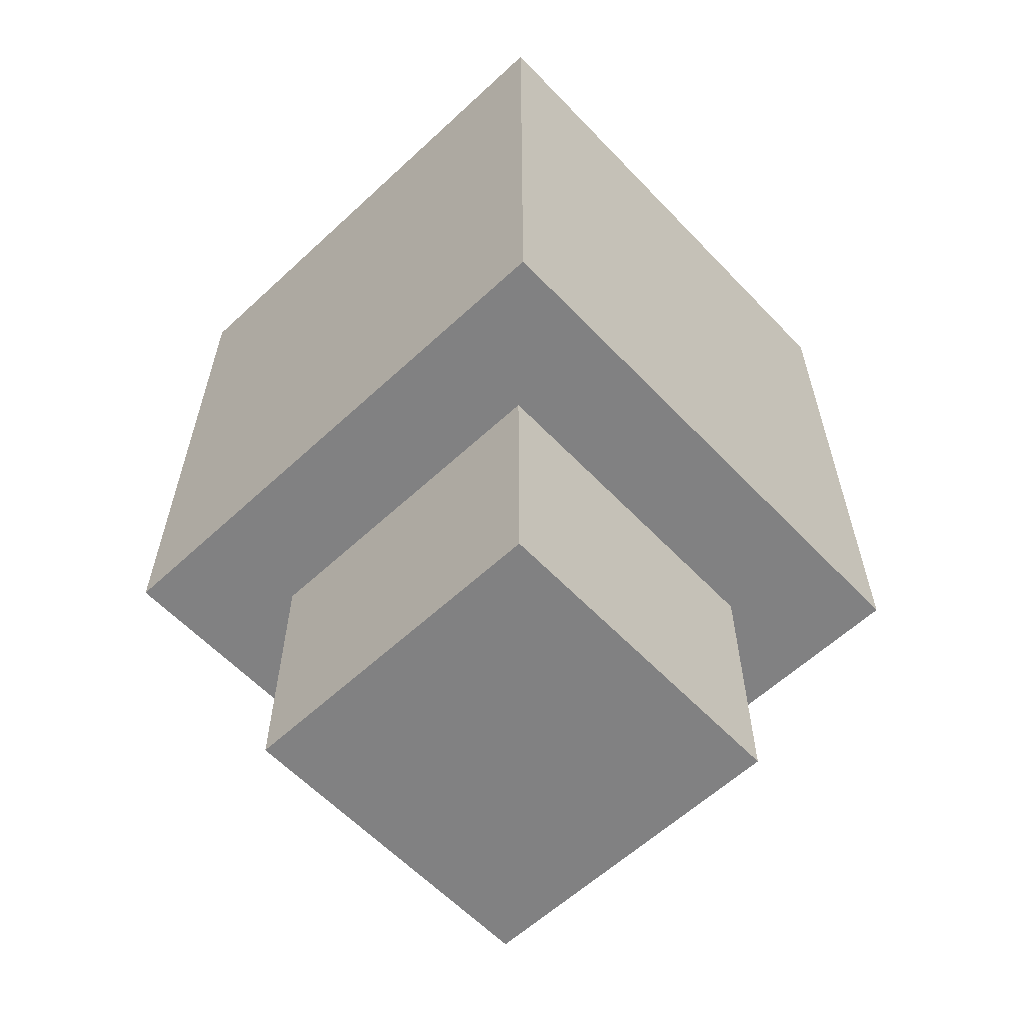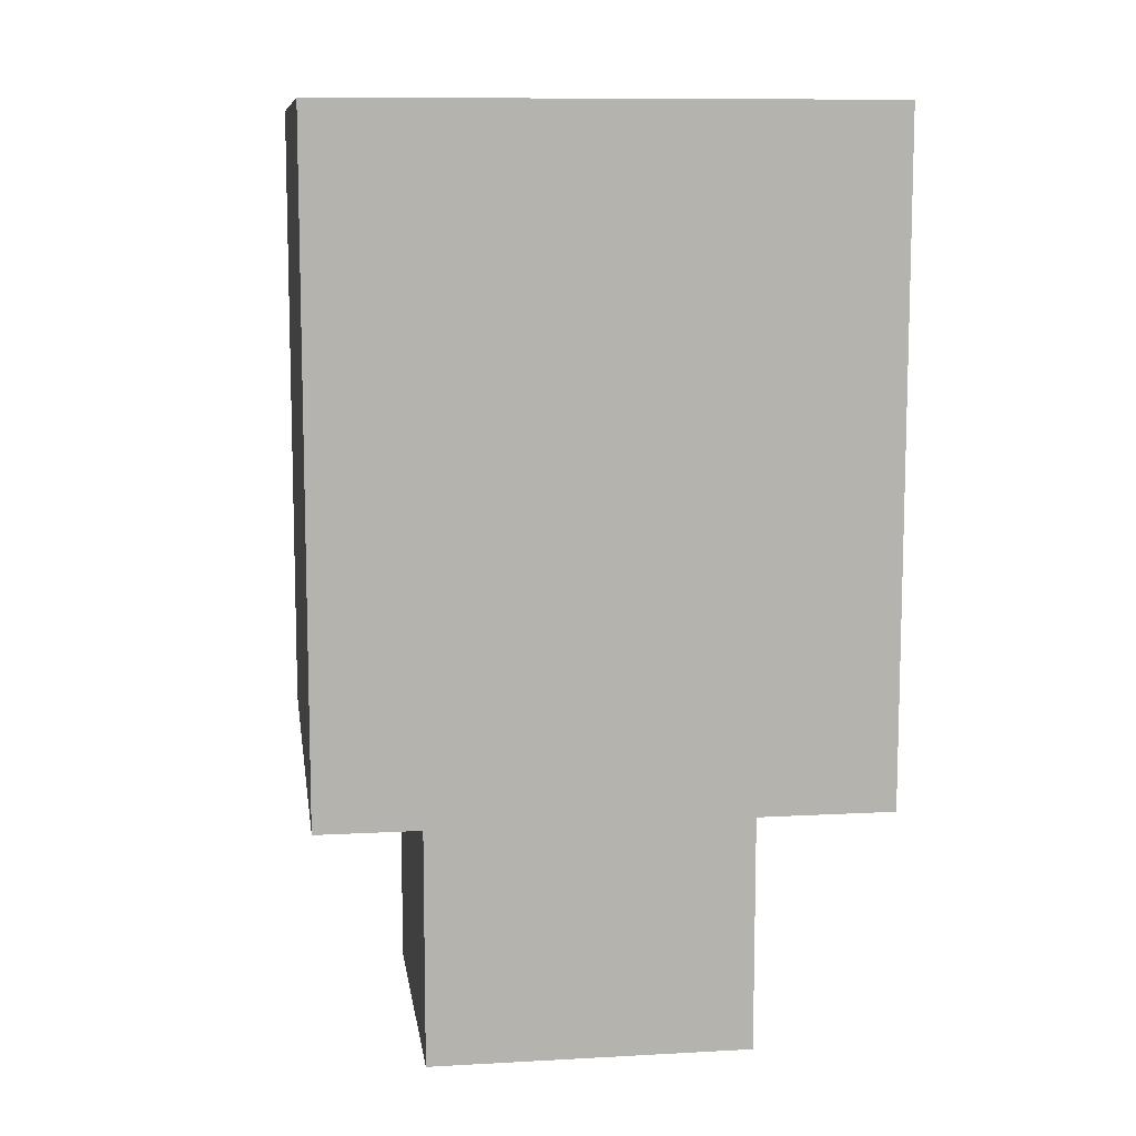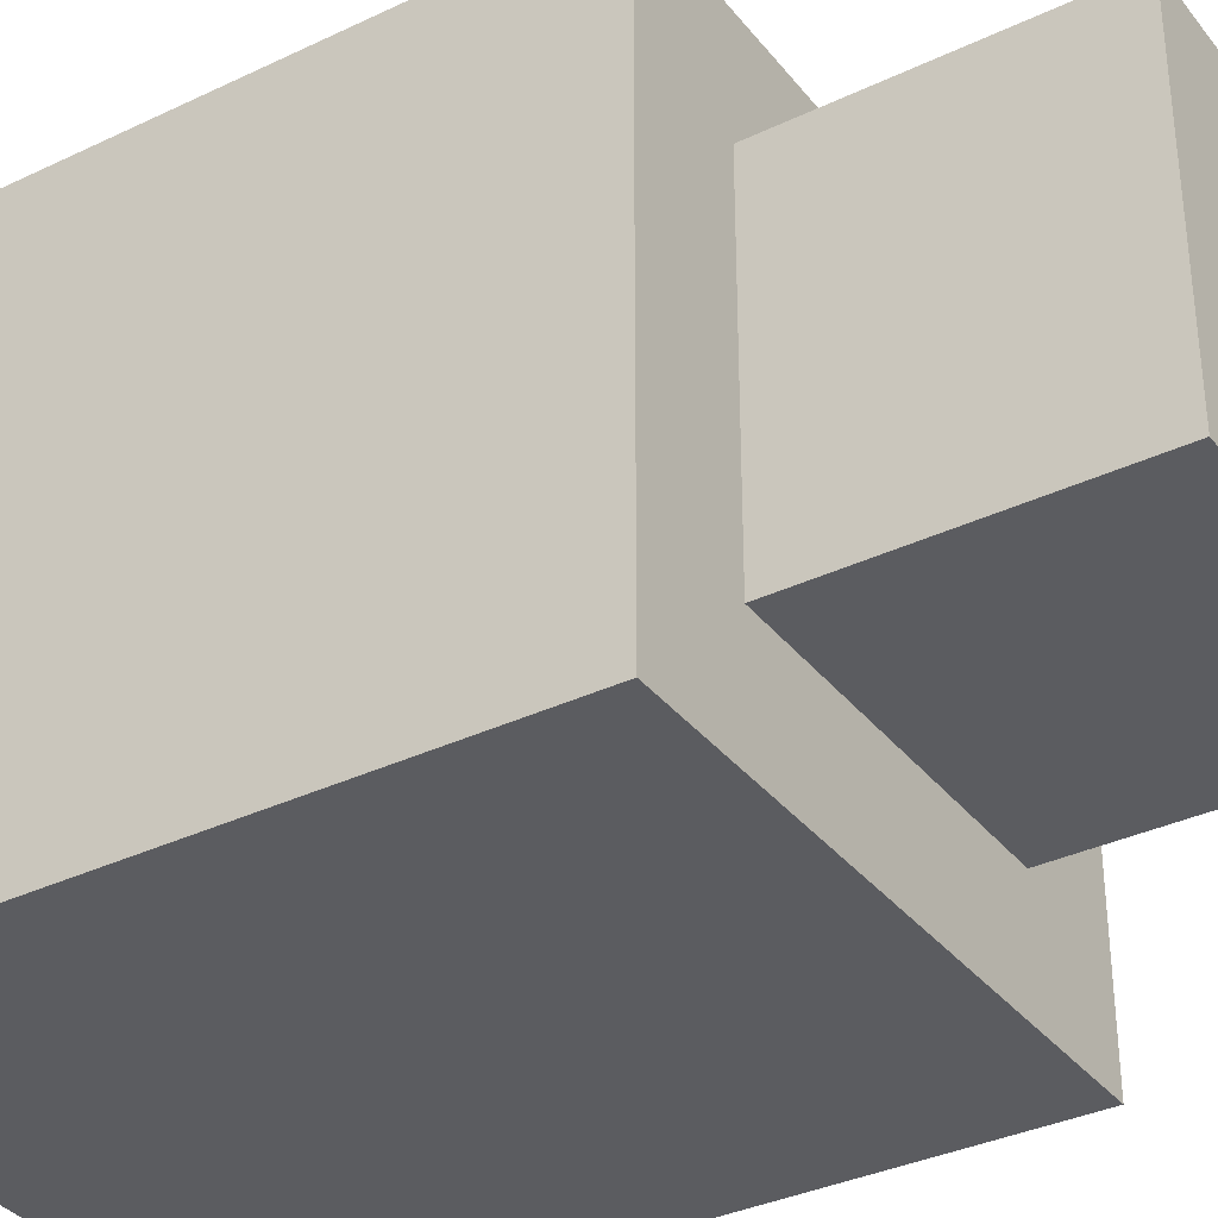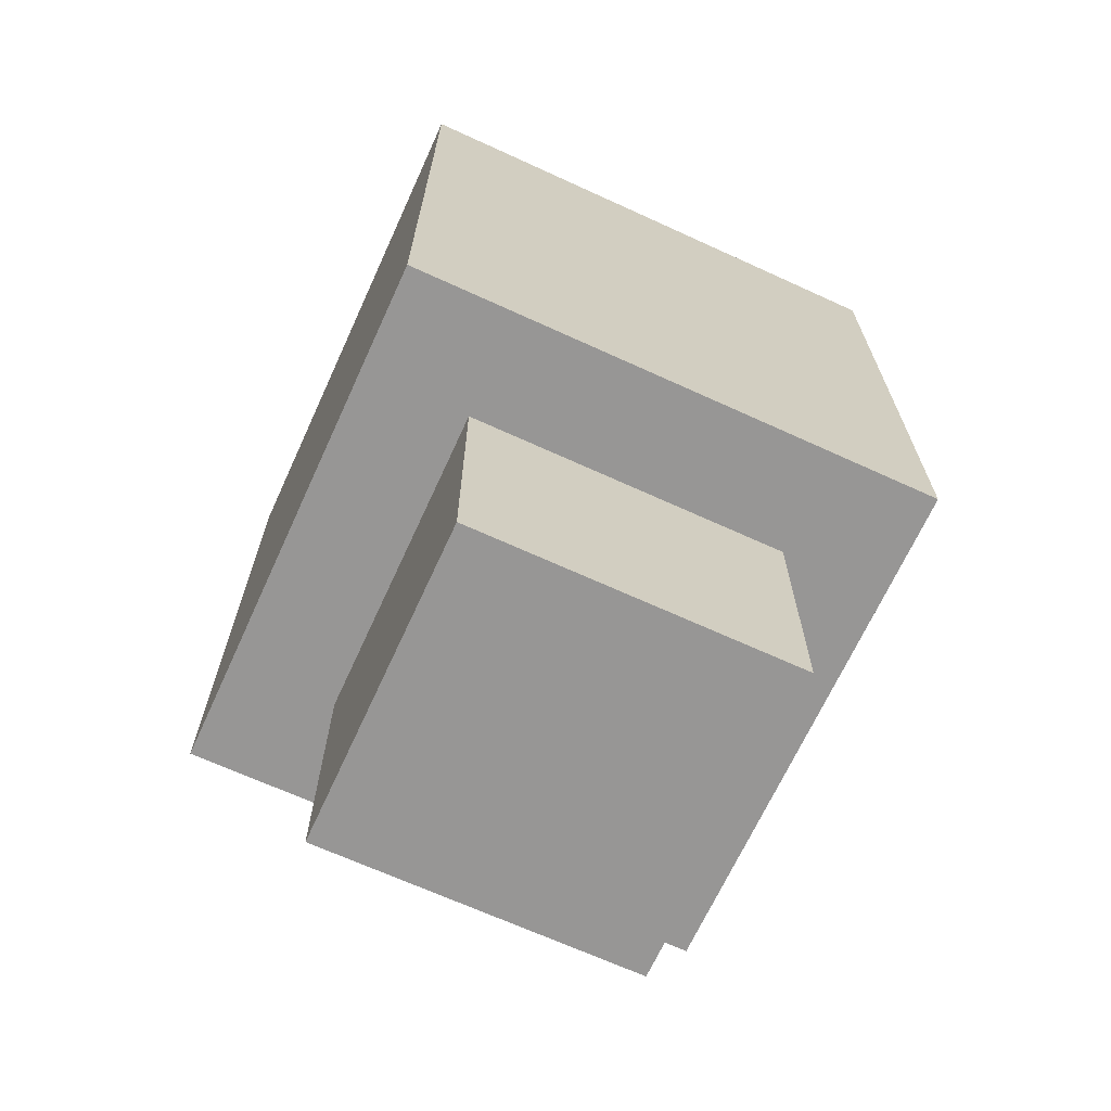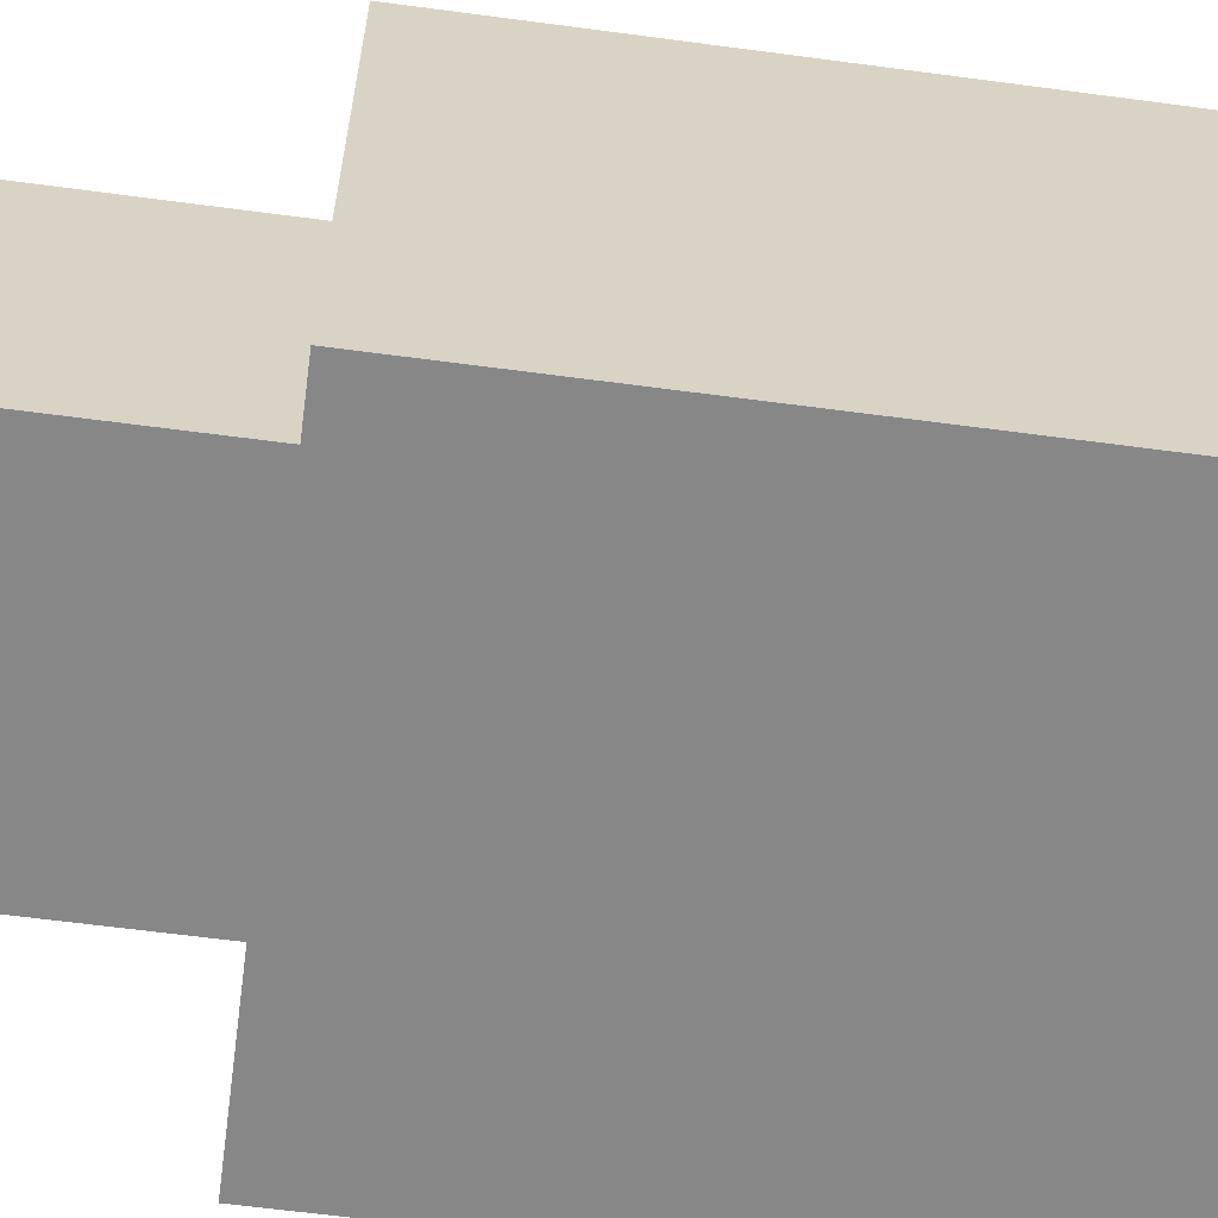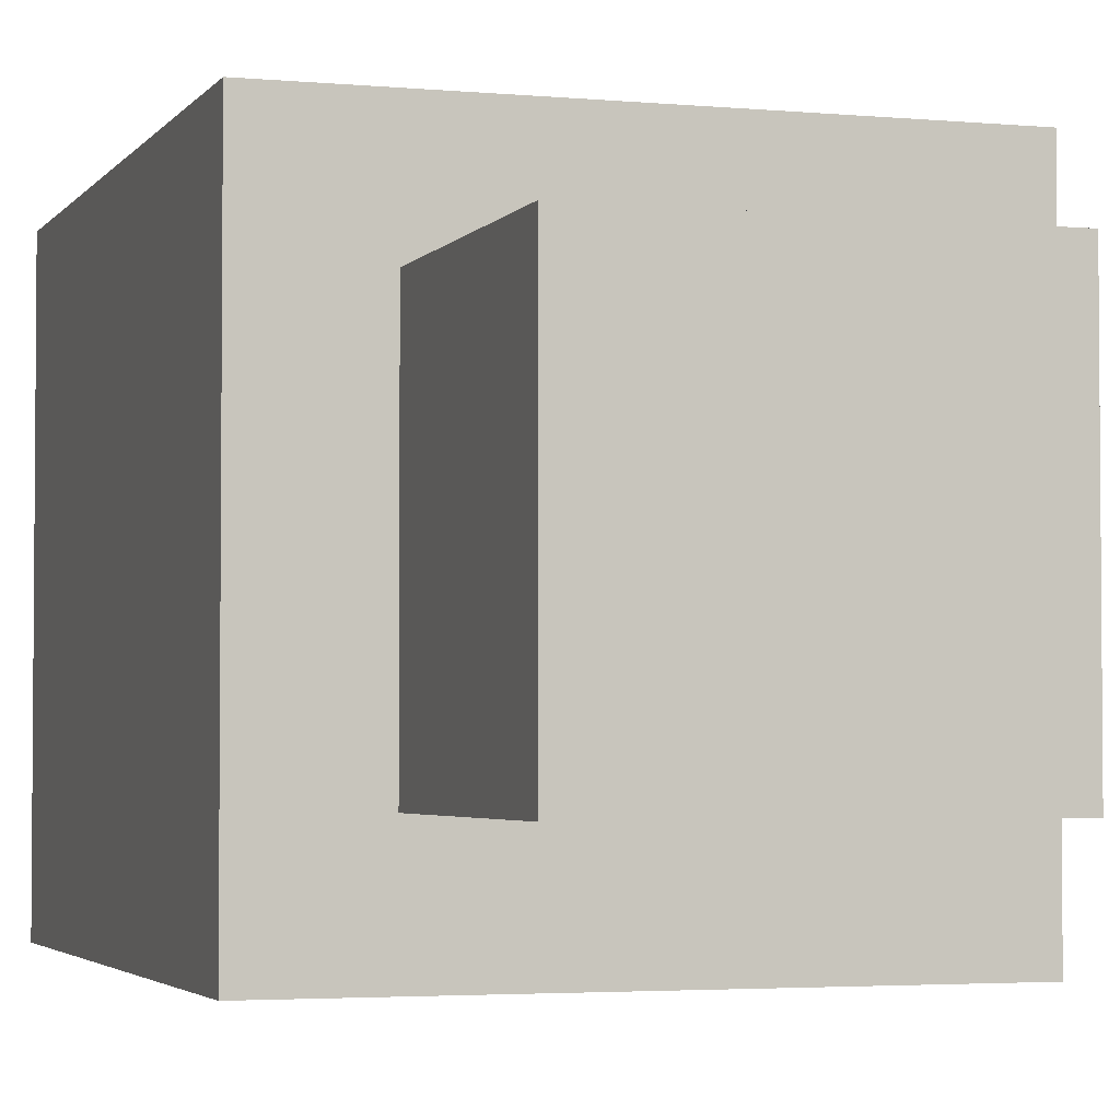
<metadata>
{"format":"obj","ext":"obj","renderer":"f3d","projection":"perspective","resolution":1024,"background":"white","views":[{"elev":-60.4,"azim":-136.6,"up":"+Y"},{"elev":10.1,"azim":172.0,"up":"+Y"},{"elev":-34.8,"azim":-57.4,"up":"+Z"},{"elev":-68.0,"azim":65.4,"up":"+Y"},{"elev":-62.3,"azim":82.3,"up":"+Z"},{"elev":-3.1,"azim":-18.1,"up":"+Z"}]}
</metadata>
<code>
o
v 3.9 0.5 6.6
v 3.9 0.5 5.6
v 3.9 0.7 6.6
v 3.9 0.7 5.6
v 3.9 1 6.6
v 3.9 1 5.6
v 3.9 1.2 6.6
v 3.9 1.2 5.6
v 3.9 1.5 6.6
v 3.9 1.5 5.6
v 3.9 1.7 6.6
v 3.9 1.7 5.6
v 4.1 0 6.4
v 4.1 0 5.8
v 4.1 0.5 6.4
v 4.1 0.5 5.8
v 4.7 0 6.4
v 4.7 0 5.8
v 4.7 0.5 6.4
v 4.7 0.5 5.8
v 4.9 0.5 6.6
v 4.9 0.5 5.6
v 4.9 0.7 6.6
v 4.9 0.7 5.6
v 4.9 1 6.6
v 4.9 1 5.6
v 4.9 1.2 6.6
v 4.9 1.2 5.6
v 4.9 1.5 6.6
v 4.9 1.5 5.6
v 4.9 1.7 6.6
v 4.9 1.7 5.6
v 3.9 0.5 6.6
v 3.9 0.7 6.6
v 3.9 1 6.6
v 3.9 1.2 6.6
v 3.9 1.5 6.6
v 3.9 1.7 6.6
v 4.9 0.5 6.6
v 4.9 0.7 6.6
v 4.9 1 6.6
v 4.9 1.2 6.6
v 4.9 1.5 6.6
v 4.9 1.7 6.6
v 4.1 0 6.4
v 4.1 0.5 6.4
v 4.7 0 6.4
v 4.7 0.5 6.4
v 4.1 0 5.8
v 4.1 0.5 5.8
v 4.7 0 5.8
v 4.7 0.5 5.8
v 3.9 0.5 5.6
v 3.9 0.7 5.6
v 3.9 1 5.6
v 3.9 1.2 5.6
v 3.9 1.5 5.6
v 3.9 1.7 5.6
v 4.9 0.5 5.6
v 4.9 0.7 5.6
v 4.9 1 5.6
v 4.9 1.2 5.6
v 4.9 1.5 5.6
v 4.9 1.7 5.6
v 4.1 0 6.4
v 4.7 0 6.4
v 4.1 0 5.8
v 4.7 0 5.8
v 3.9 0.5 6.6
v 4.9 0.5 6.6
v 4.1 0.5 6.4
v 4.7 0.5 6.4
v 4.1 0.5 5.8
v 4.7 0.5 5.8
v 3.9 0.5 5.6
v 4.9 0.5 5.6
v 3.9 1.7 6.6
v 4.9 1.7 6.6
v 3.9 1.7 5.6
v 4.9 1.7 5.6
f 3 2 1
f 4 2 3
f 5 4 3
f 6 4 5
f 7 6 5
f 8 6 7
f 9 8 7
f 10 8 9
f 11 10 9
f 12 10 11
f 15 14 13
f 16 14 15
f 17 18 19
f 19 18 20
f 21 22 23
f 23 22 24
f 23 24 25
f 25 24 26
f 25 26 27
f 27 26 28
f 27 28 29
f 29 28 30
f 29 30 31
f 31 30 32
f 39 34 33
f 40 35 34
f 40 34 39
f 41 36 35
f 41 35 40
f 42 37 36
f 42 36 41
f 43 38 37
f 43 37 42
f 44 38 43
f 47 46 45
f 48 46 47
f 49 50 51
f 51 50 52
f 53 54 59
f 54 55 60
f 59 54 60
f 55 56 61
f 60 55 61
f 56 57 62
f 61 56 62
f 57 58 63
f 62 57 63
f 63 58 64
f 67 66 65
f 68 66 67
f 71 70 69
f 72 70 71
f 73 71 69
f 74 70 72
f 75 73 69
f 75 74 73
f 76 70 74
f 76 74 75
f 77 78 79
f 79 78 80

</code>
